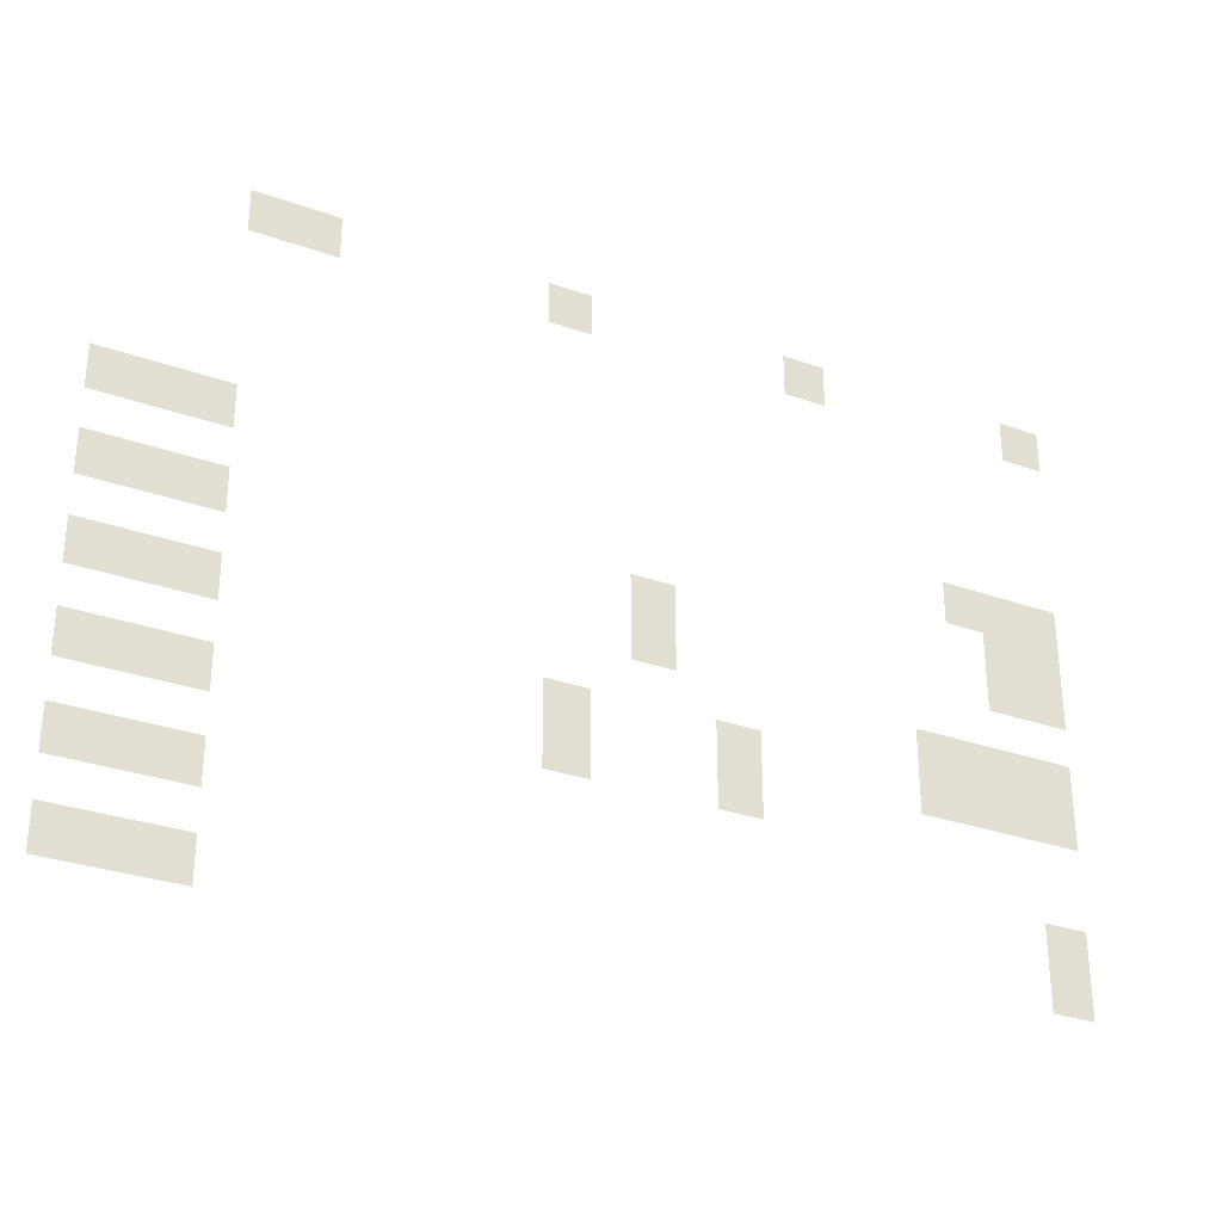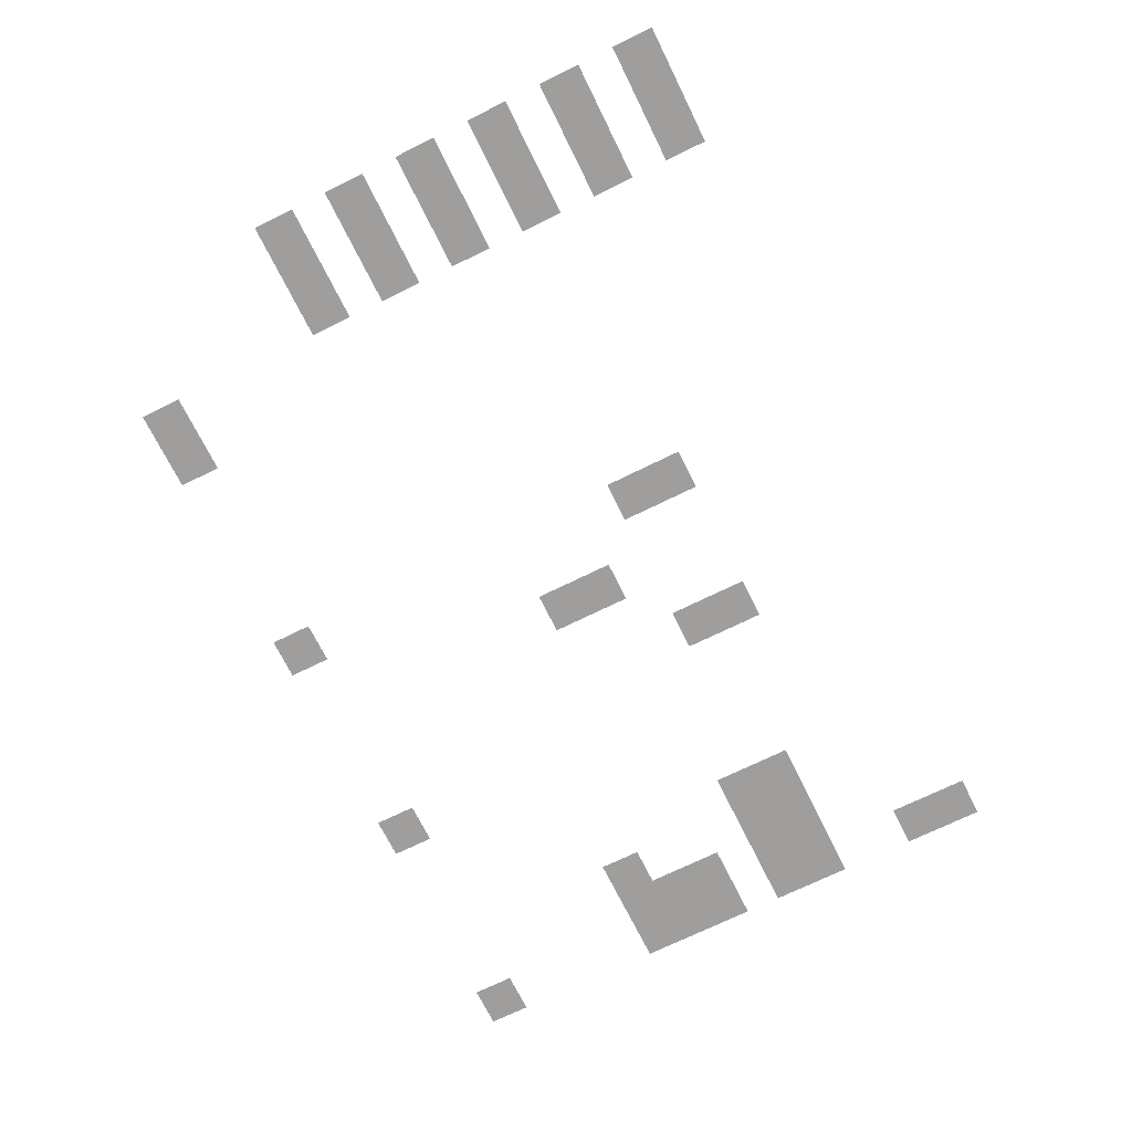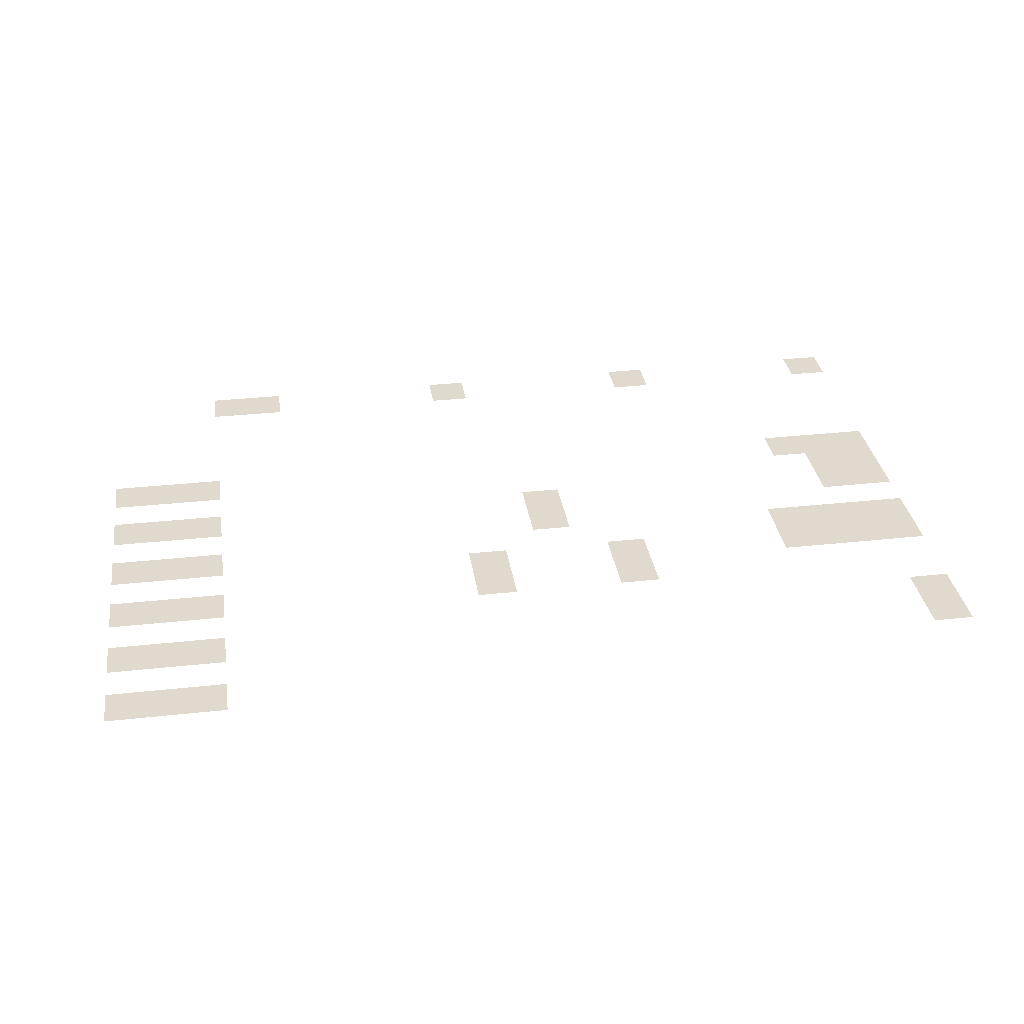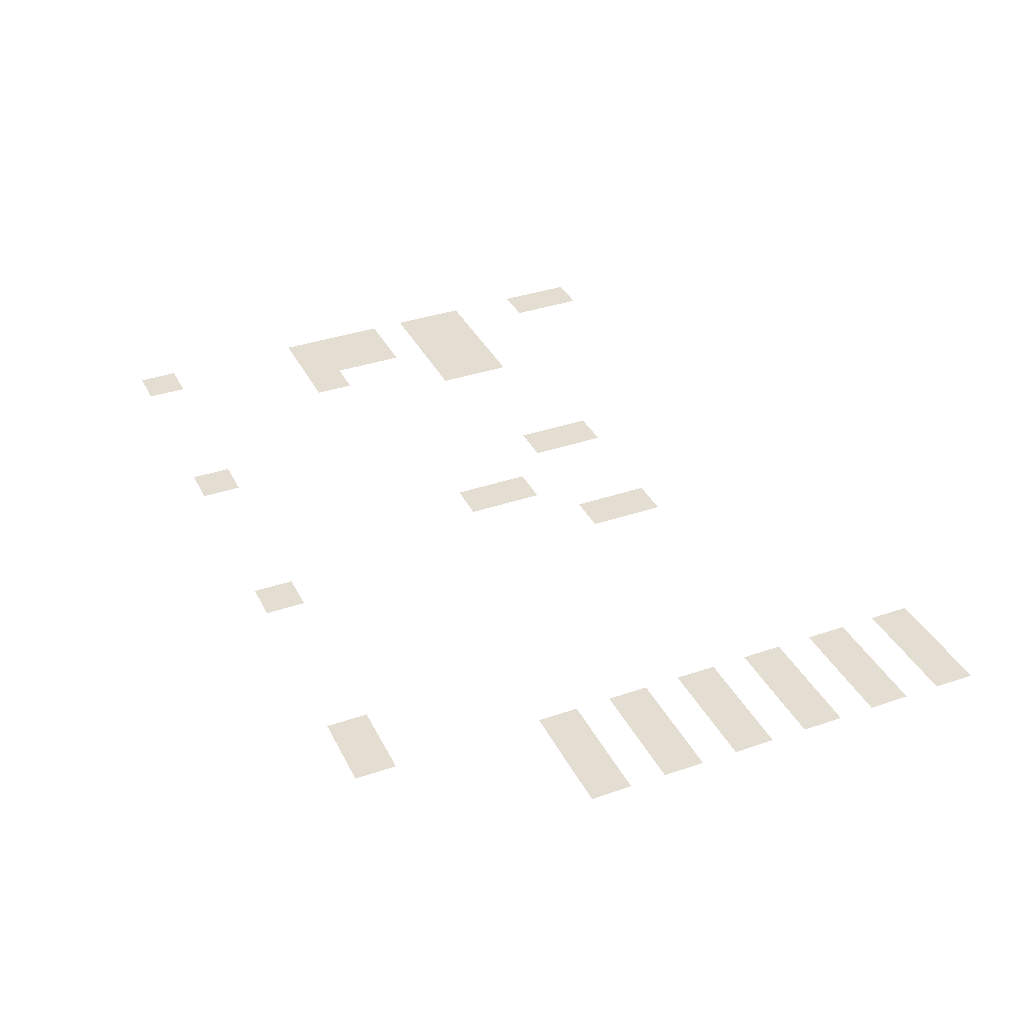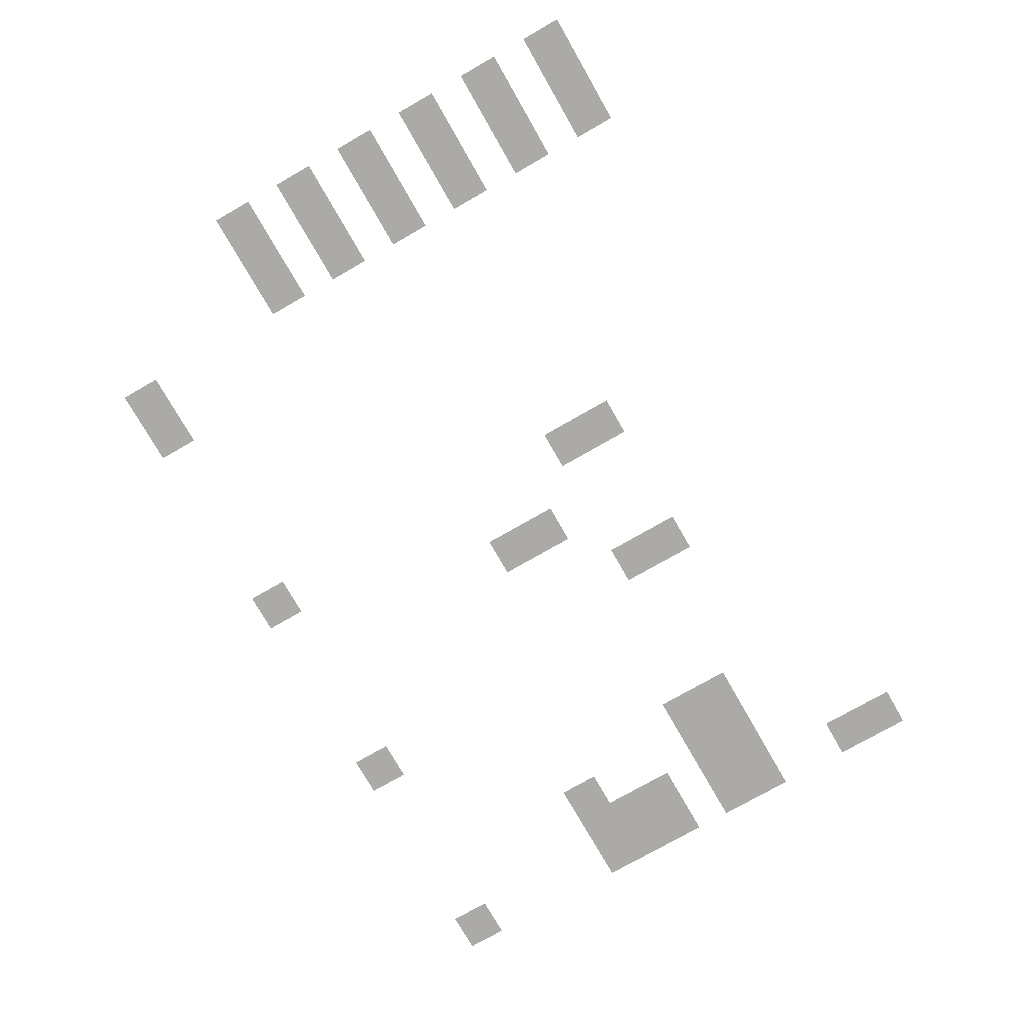
<metadata>
{"format":"obj","ext":"obj","renderer":"f3d","projection":"perspective","resolution":1024,"background":"white","views":[{"elev":-30.5,"azim":-27.1,"up":"+Y"},{"elev":-70.9,"azim":-63.7,"up":"+Z"},{"elev":32.8,"azim":-8.6,"up":"+Z"},{"elev":36.3,"azim":-114.1,"up":"+Z"},{"elev":-75.8,"azim":-60.2,"up":"+Z"}]}
</metadata>
<code>
v -3 -2.1 0
v -3.32 -2.1 0
v -3.32 -1.78 0
v -3 -1.78 0
v -4.8 -2.1 0
v -5.12 -2.1 0
v -5.12 -1.78 0
v -4.8 -1.78 0
v -6.6 -2.1 0
v -6.92 -2.1 0
v -6.92 -1.78 0
v -6.6 -1.78 0
v -8.4 -2.1 0
v -8.72 -2.1 0
v -8.72 -1.78 0
v -8.4 -1.78 0
v -8.7 -2.1 0
v -9.02 -2.1 0
v -9.02 -1.78 0
v -8.7 -1.78 0
v -3 -3.6 0
v -3.32 -3.6 0
v -3.32 -3.28 0
v -3 -3.28 0
v -3.3 -3.6 0
v -3.62 -3.6 0
v -3.62 -3.28 0
v -3.3 -3.28 0
v -3.6 -3.6 0
v -3.92 -3.6 0
v -3.92 -3.28 0
v -3.6 -3.28 0
v -9 -3.6 0
v -9.32 -3.6 0
v -9.32 -3.28 0
v -9 -3.28 0
v -9.3 -3.6 0
v -9.62 -3.6 0
v -9.62 -3.28 0
v -9.3 -3.28 0
v -9.6 -3.6 0
v -9.92 -3.6 0
v -9.92 -3.28 0
v -9.6 -3.28 0
v -3 -3.9 0
v -3.32 -3.9 0
v -3.32 -3.58 0
v -3 -3.58 0
v -3.3 -3.9 0
v -3.62 -3.9 0
v -3.62 -3.58 0
v -3.3 -3.58 0
v -3 -4.2 0
v -3.32 -4.2 0
v -3.32 -3.88 0
v -3 -3.88 0
v -3.3 -4.2 0
v -3.62 -4.2 0
v -3.62 -3.88 0
v -3.3 -3.88 0
v -6 -4.2 0
v -6.32 -4.2 0
v -6.32 -3.88 0
v -6 -3.88 0
v -9 -4.2 0
v -9.32 -4.2 0
v -9.32 -3.88 0
v -9 -3.88 0
v -9.3 -4.2 0
v -9.62 -4.2 0
v -9.62 -3.88 0
v -9.3 -3.88 0
v -9.6 -4.2 0
v -9.92 -4.2 0
v -9.92 -3.88 0
v -9.6 -3.88 0
v -6 -4.5 0
v -6.32 -4.5 0
v -6.32 -4.18 0
v -6 -4.18 0
v -3 -4.8 0
v -3.32 -4.8 0
v -3.32 -4.48 0
v -3 -4.48 0
v -3.3 -4.8 0
v -3.62 -4.8 0
v -3.62 -4.48 0
v -3.3 -4.48 0
v -3.6 -4.8 0
v -3.92 -4.8 0
v -3.92 -4.48 0
v -3.6 -4.48 0
v -3.9 -4.8 0
v -4.22 -4.8 0
v -4.22 -4.48 0
v -3.9 -4.48 0
v -9 -4.8 0
v -9.32 -4.8 0
v -9.32 -4.48 0
v -9 -4.48 0
v -9.3 -4.8 0
v -9.62 -4.8 0
v -9.62 -4.48 0
v -9.3 -4.48 0
v -9.6 -4.8 0
v -9.92 -4.8 0
v -9.92 -4.48 0
v -9.6 -4.48 0
v -3 -5.1 0
v -3.32 -5.1 0
v -3.32 -4.78 0
v -3 -4.78 0
v -3.3 -5.1 0
v -3.62 -5.1 0
v -3.62 -4.78 0
v -3.3 -4.78 0
v -3.6 -5.1 0
v -3.92 -5.1 0
v -3.92 -4.78 0
v -3.6 -4.78 0
v -3.9 -5.1 0
v -4.22 -5.1 0
v -4.22 -4.78 0
v -3.9 -4.78 0
v -5.4 -5.1 0
v -5.72 -5.1 0
v -5.72 -4.78 0
v -5.4 -4.78 0
v -6.6 -5.1 0
v -6.92 -5.1 0
v -6.92 -4.78 0
v -6.6 -4.78 0
v -5.4 -5.4 0
v -5.72 -5.4 0
v -5.72 -5.08 0
v -5.4 -5.08 0
v -6.6 -5.4 0
v -6.92 -5.4 0
v -6.92 -5.08 0
v -6.6 -5.08 0
v -9 -5.4 0
v -9.32 -5.4 0
v -9.32 -5.08 0
v -9 -5.08 0
v -9.3 -5.4 0
v -9.62 -5.4 0
v -9.62 -5.08 0
v -9.3 -5.08 0
v -9.6 -5.4 0
v -9.92 -5.4 0
v -9.92 -5.08 0
v -9.6 -5.08 0
v -3 -6 0
v -3.32 -6 0
v -3.32 -5.68 0
v -3 -5.68 0
v -9 -6 0
v -9.32 -6 0
v -9.32 -5.68 0
v -9 -5.68 0
v -9.3 -6 0
v -9.62 -6 0
v -9.62 -5.68 0
v -9.3 -5.68 0
v -9.6 -6 0
v -9.92 -6 0
v -9.92 -5.68 0
v -9.6 -5.68 0
v -3 -6.3 0
v -3.32 -6.3 0
v -3.32 -5.98 0
v -3 -5.98 0
v -9 -6.6 0
v -9.32 -6.6 0
v -9.32 -6.28 0
v -9 -6.28 0
v -9.3 -6.6 0
v -9.62 -6.6 0
v -9.62 -6.28 0
v -9.3 -6.28 0
v -9.6 -6.6 0
v -9.92 -6.6 0
v -9.92 -6.28 0
v -9.6 -6.28 0
g b1_mesh_0004
f 1 2 3 4
f 5 6 7 8
f 9 10 11 12
f 13 14 15 16
f 17 18 19 20
f 21 22 23 24
f 25 26 27 28
f 29 30 31 32
f 33 34 35 36
f 37 38 39 40
f 41 42 43 44
f 45 46 47 48
f 49 50 51 52
f 53 54 55 56
f 57 58 59 60
f 61 62 63 64
f 65 66 67 68
f 69 70 71 72
f 73 74 75 76
f 77 78 79 80
f 81 82 83 84
f 85 86 87 88
f 89 90 91 92
f 93 94 95 96
f 97 98 99 100
f 101 102 103 104
f 105 106 107 108
f 109 110 111 112
f 113 114 115 116
f 117 118 119 120
f 121 122 123 124
f 125 126 127 128
f 129 130 131 132
f 133 134 135 136
f 137 138 139 140
f 141 142 143 144
f 145 146 147 148
f 149 150 151 152
f 153 154 155 156
f 157 158 159 160
f 161 162 163 164
f 165 166 167 168
f 169 170 171 172
f 173 174 175 176
f 177 178 179 180
f 181 182 183 184

</code>
